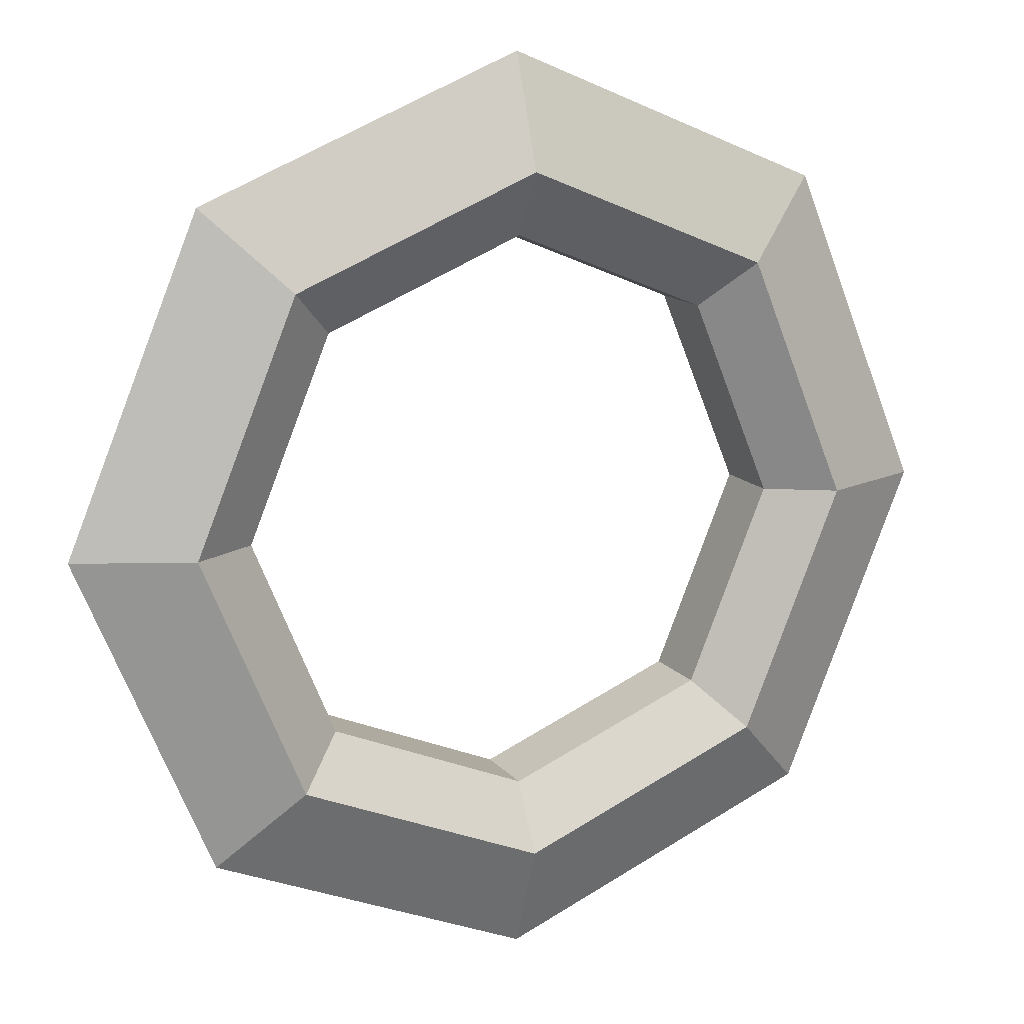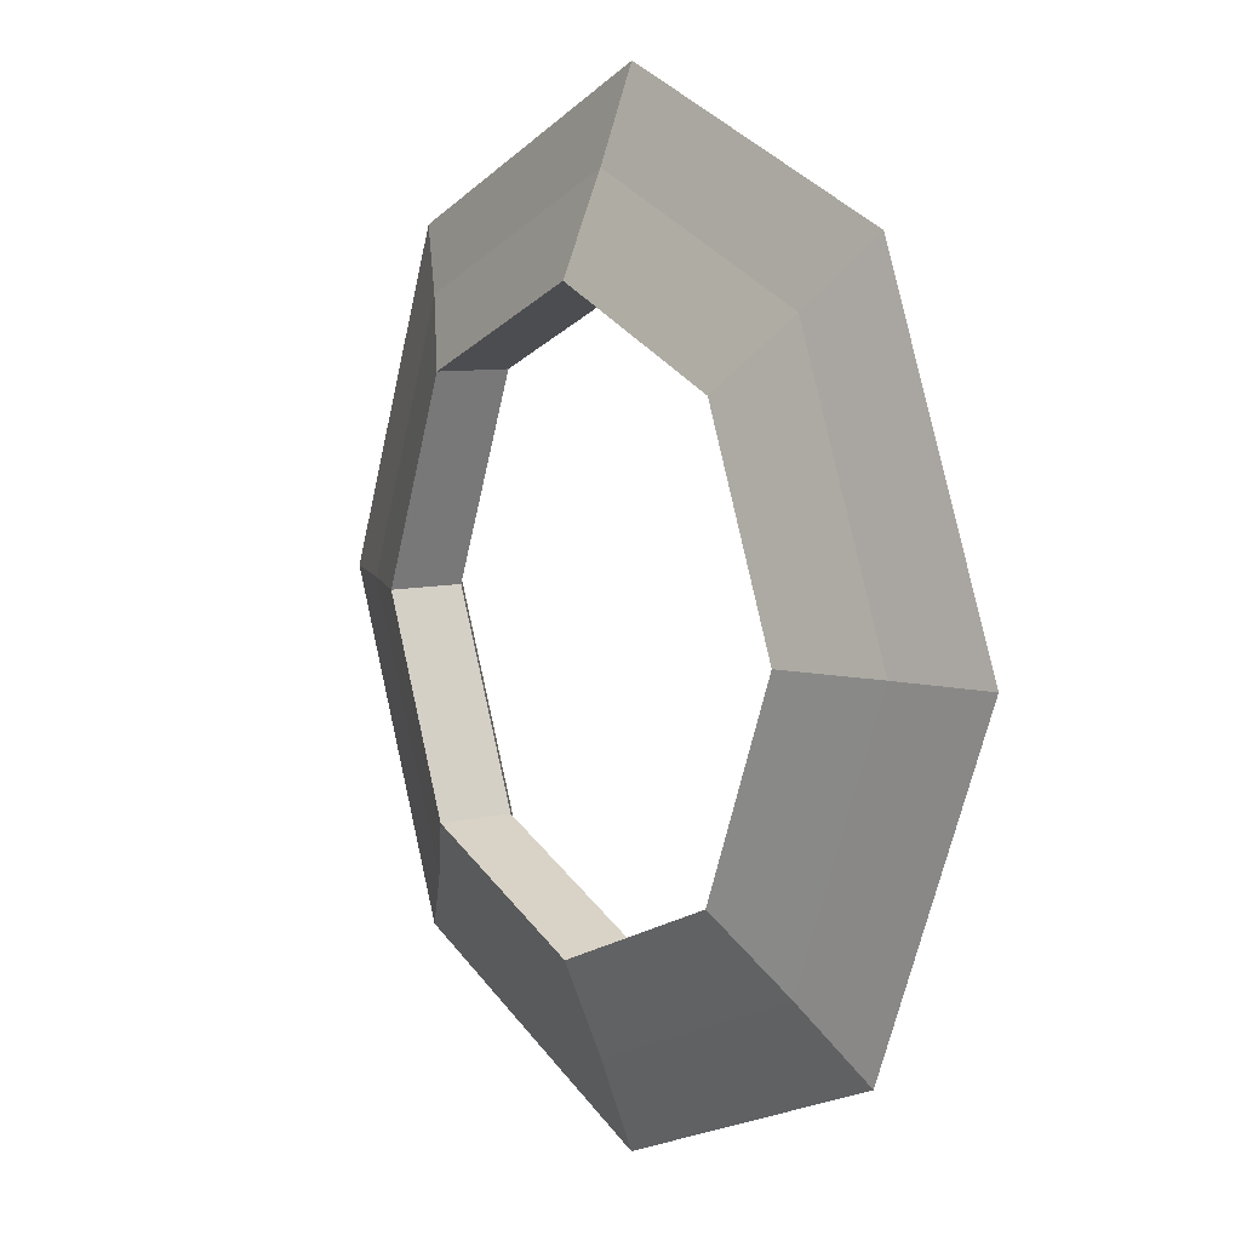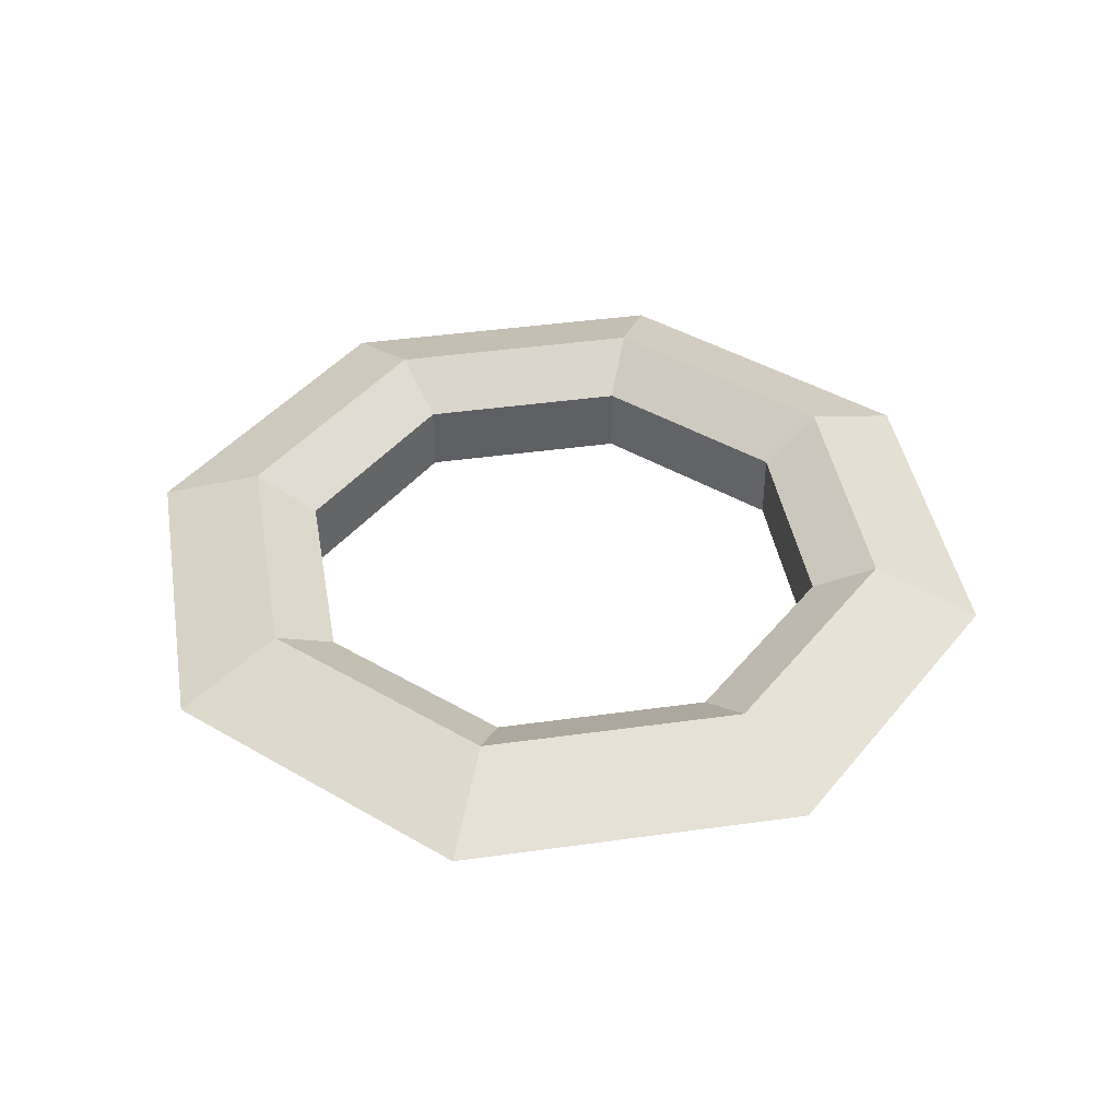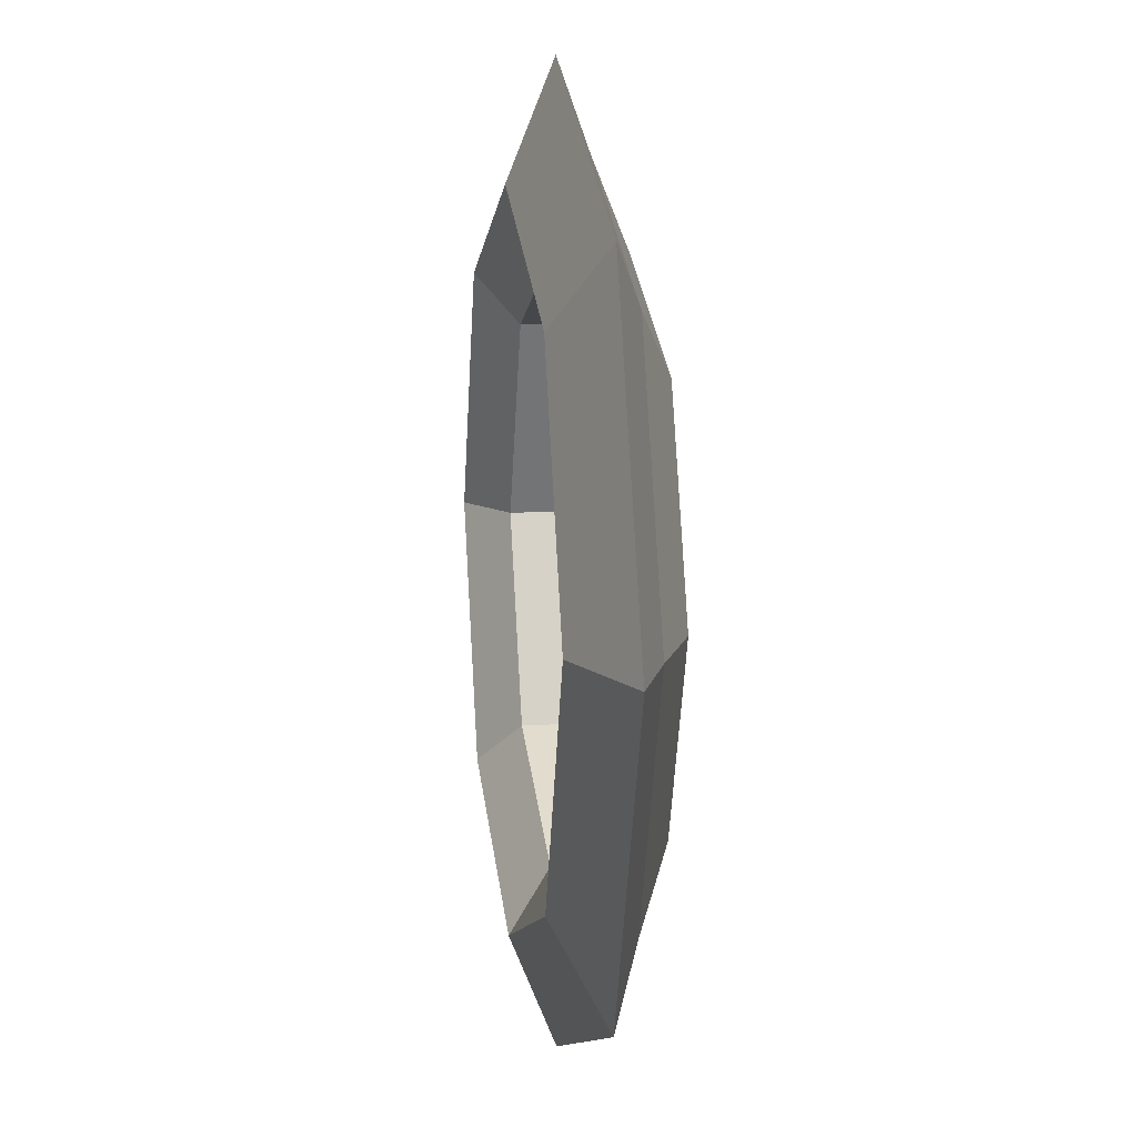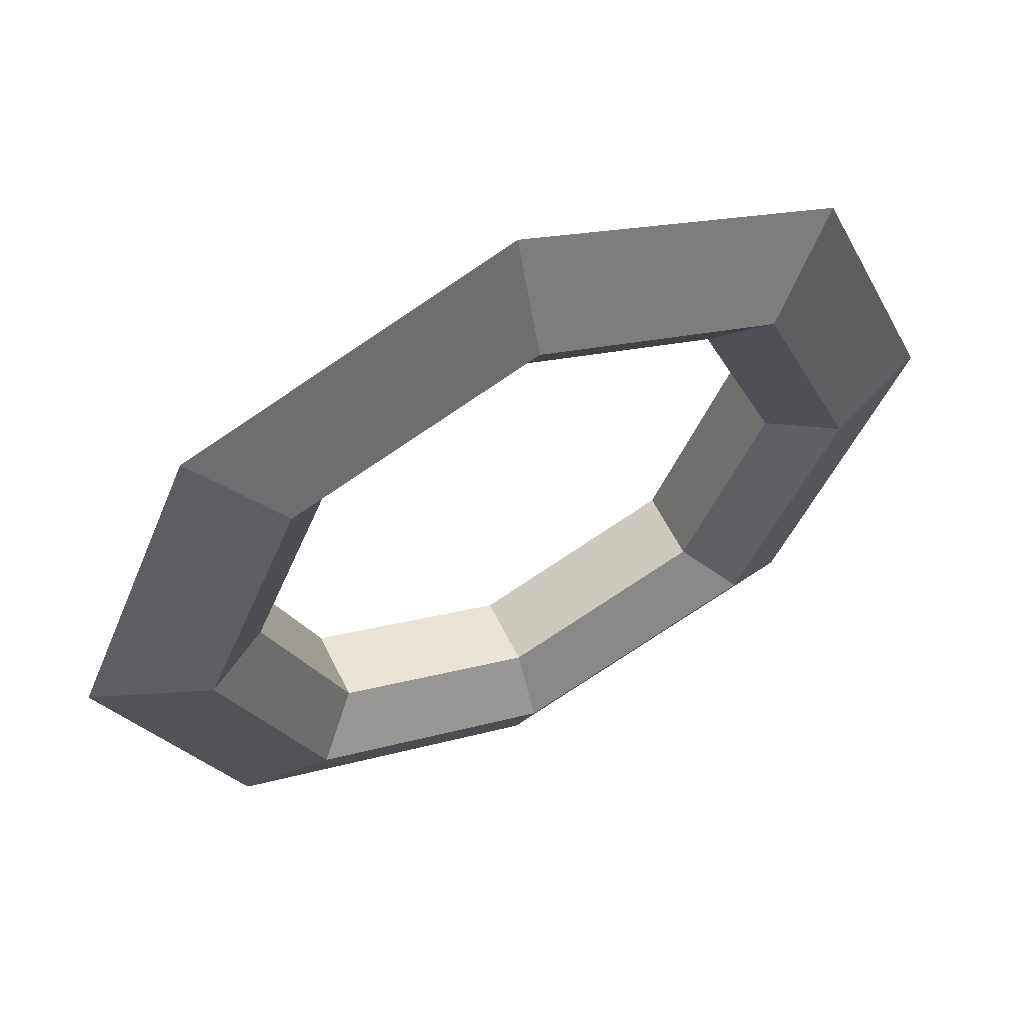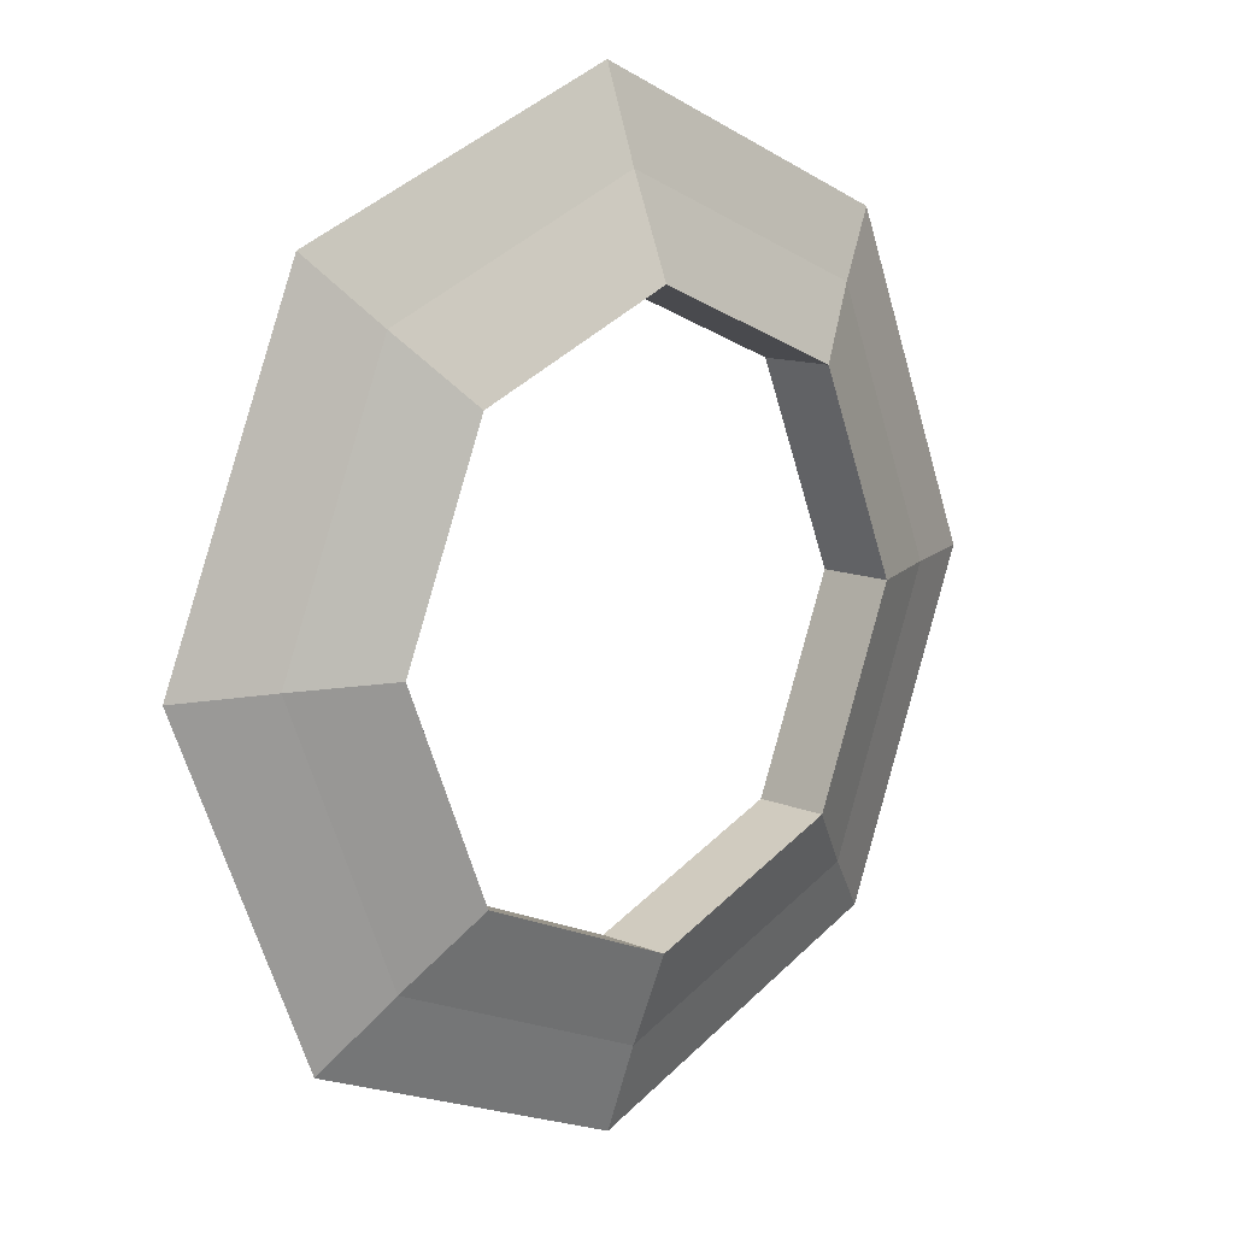
<metadata>
{"format":"obj","ext":"obj","renderer":"f3d","projection":"perspective","resolution":1024,"background":"white","views":[{"elev":14.0,"azim":155.6,"up":"+Z"},{"elev":7.9,"azim":55.6,"up":"+Z"},{"elev":41.8,"azim":12.9,"up":"+Y"},{"elev":11.7,"azim":-98.5,"up":"+Z"},{"elev":58.5,"azim":154.2,"up":"+Z"},{"elev":11.9,"azim":-44.8,"up":"+Z"}]}
</metadata>
<code>
o Torus.001
v 0.8416 0.8389 0
v 0.6364 0.9216 0
v 0.6364 0.7561 0
v 0.5951 0.8389 -0.5951
v 0.45 0.9216 -0.45
v 0.45 0.7561 -0.45
v 0 0.8389 -0.8416
v 0 0.9216 -0.6364
v 0 0.7561 -0.6364
v -0.5951 0.8389 -0.5951
v -0.45 0.9216 -0.45
v -0.45 0.7561 -0.45
v -0.8416 0.8389 -0
v -0.6364 0.9216 -0
v -0.6364 0.7561 -0
v -0.5951 0.8389 0.5951
v -0.45 0.9216 0.45
v -0.45 0.7561 0.45
v 0 0.8389 0.8416
v 0 0.9216 0.6364
v 0 0.7561 0.6364
v 0.5951 0.8389 0.5951
v 0.45 0.9216 0.45
v 0.45 0.7561 0.45
v 1.036 0.9087 -0
v 0.7836 1.011 -0
v 0.7328 0.9087 -0.7328
v 0.5541 1.011 -0.5541
v 0 0.9087 -1.036
v 0 1.011 -0.7836
v -0.7328 0.9087 -0.7328
v -0.5541 1.011 -0.5541
v -1.036 0.9087 -0
v -0.7836 1.011 -0
v -0.7328 0.9087 0.7328
v -0.5541 1.011 0.5541
v 0 0.9087 1.036
v 0 1.011 0.7836
v 0.7328 0.9087 0.7328
v 0.5541 1.011 0.5541
f 11 34 14
f 5 3 2
f 3 4 1
f 4 25 1
f 8 6 5
f 9 4 6
f 22 25 39
f 11 9 8
f 9 10 7
f 2 28 5
f 14 12 11
f 15 10 12
f 17 34 36
f 17 15 14
f 15 16 13
f 20 36 38
f 20 18 17
f 21 16 18
f 10 29 7
f 23 21 20
f 24 19 21
f 23 26 2
f 2 24 23
f 3 22 24
f 27 26 25
f 29 28 27
f 29 32 30
f 33 32 31
f 33 36 34
f 35 38 36
f 39 38 37
f 25 40 39
f 8 28 30
f 10 33 31
f 23 38 40
f 8 32 11
f 7 27 4
f 19 39 37
f 19 35 16
f 16 33 13
f 11 32 34
f 5 6 3
f 3 6 4
f 4 27 25
f 8 9 6
f 9 7 4
f 22 1 25
f 11 12 9
f 9 12 10
f 2 26 28
f 14 15 12
f 15 13 10
f 17 14 34
f 17 18 15
f 15 18 16
f 20 17 36
f 20 21 18
f 21 19 16
f 10 31 29
f 23 24 21
f 24 22 19
f 23 40 26
f 2 3 24
f 3 1 22
f 27 28 26
f 29 30 28
f 29 31 32
f 33 34 32
f 33 35 36
f 35 37 38
f 39 40 38
f 25 26 40
f 8 5 28
f 10 13 33
f 23 20 38
f 8 30 32
f 7 29 27
f 19 22 39
f 19 37 35
f 16 35 33

</code>
